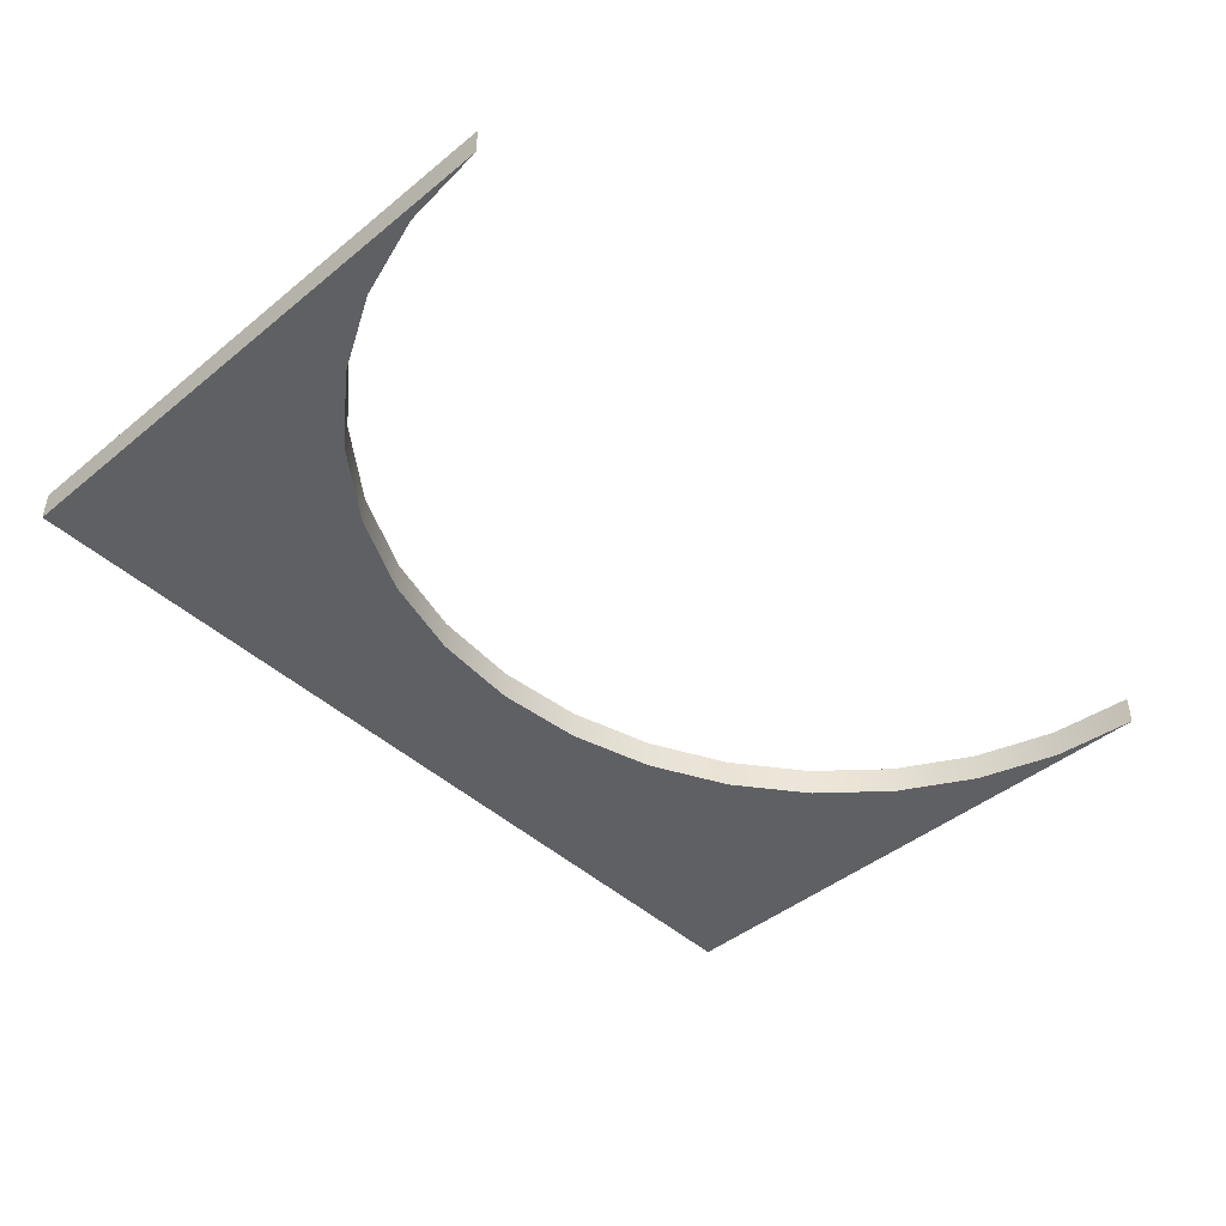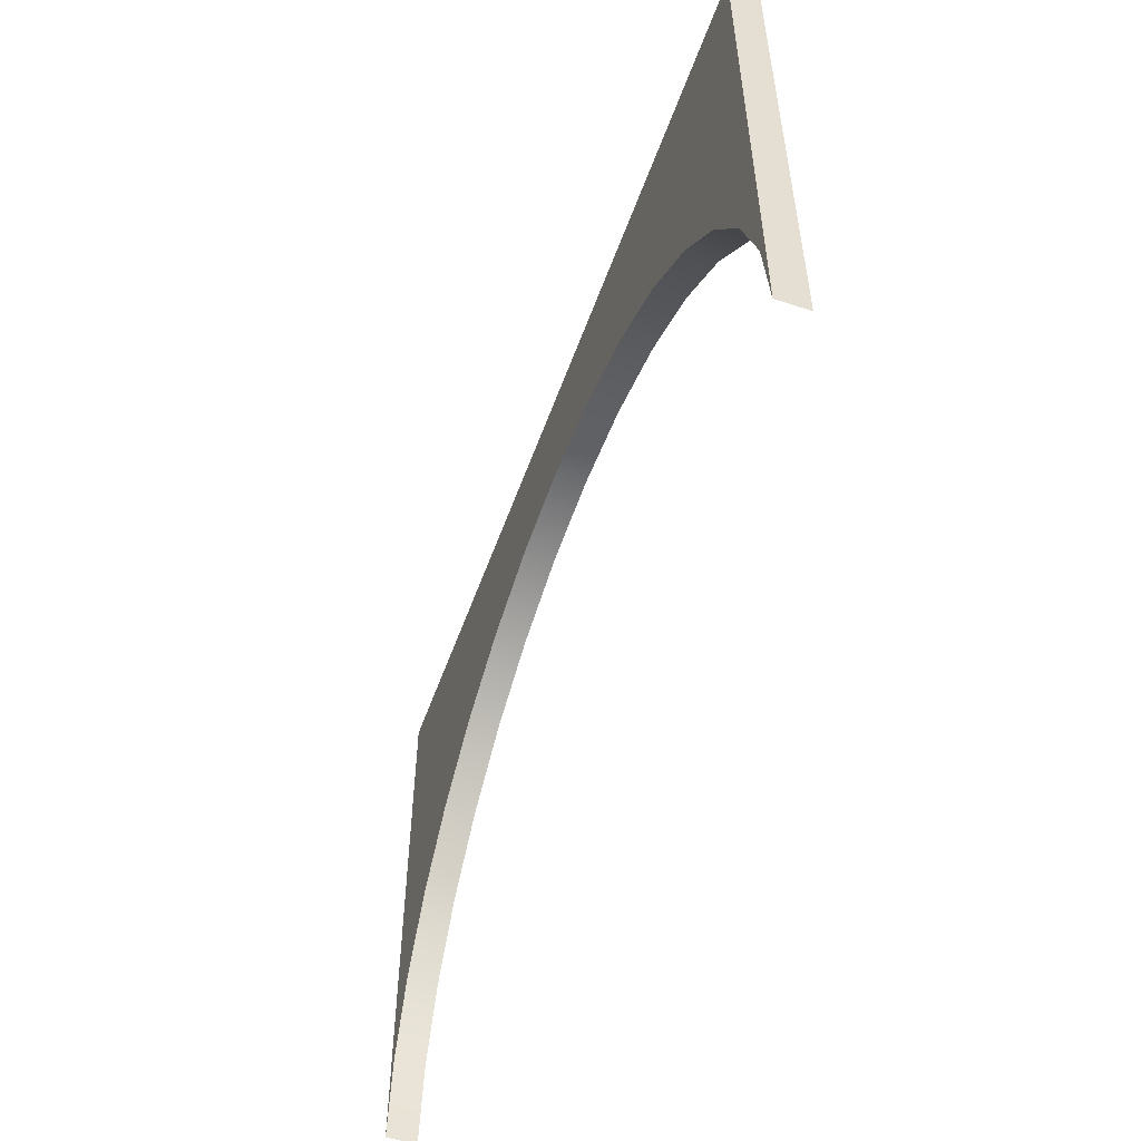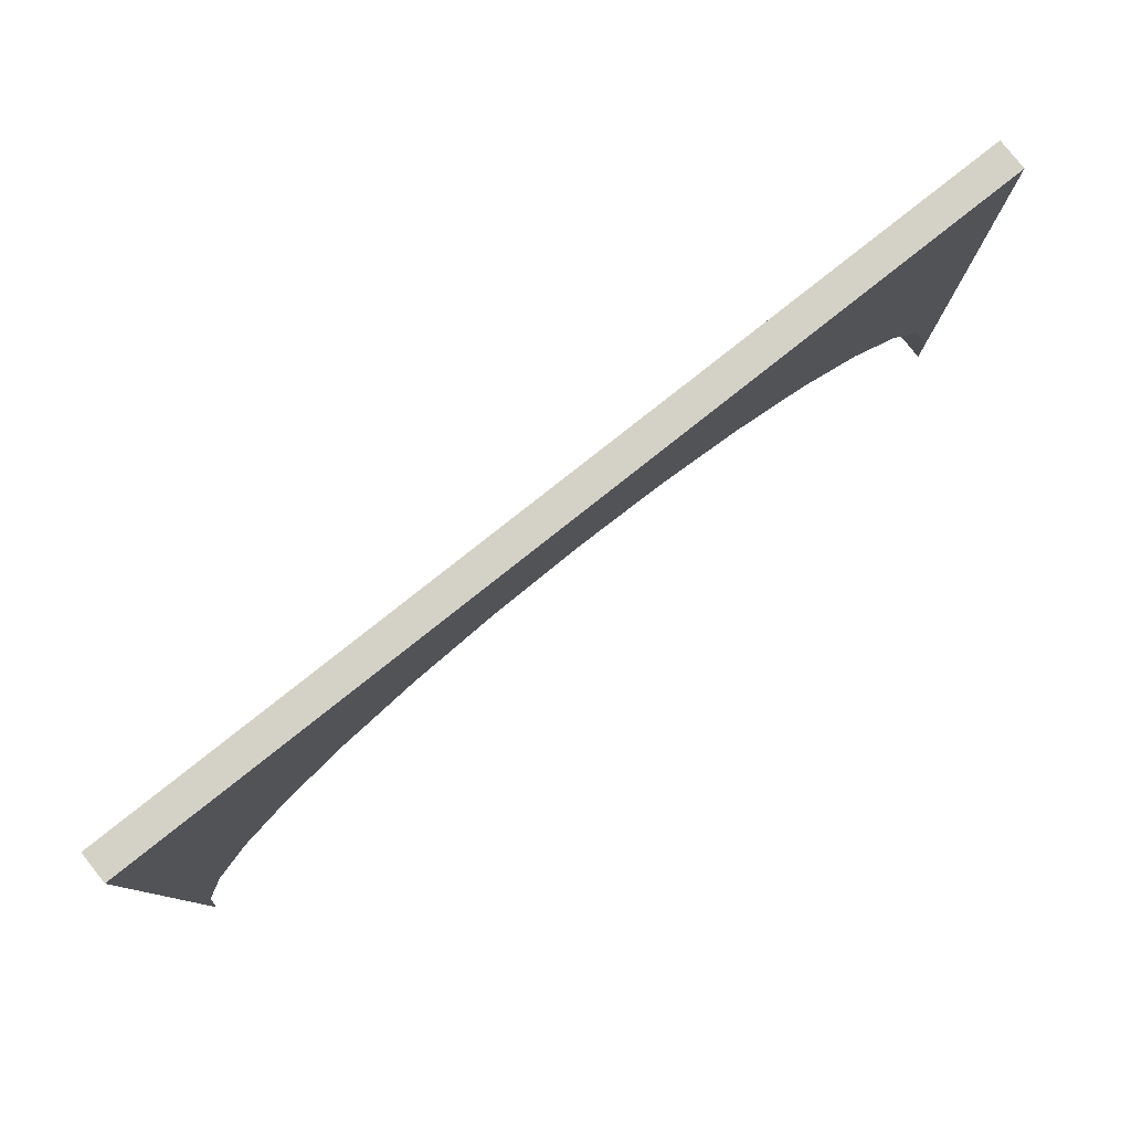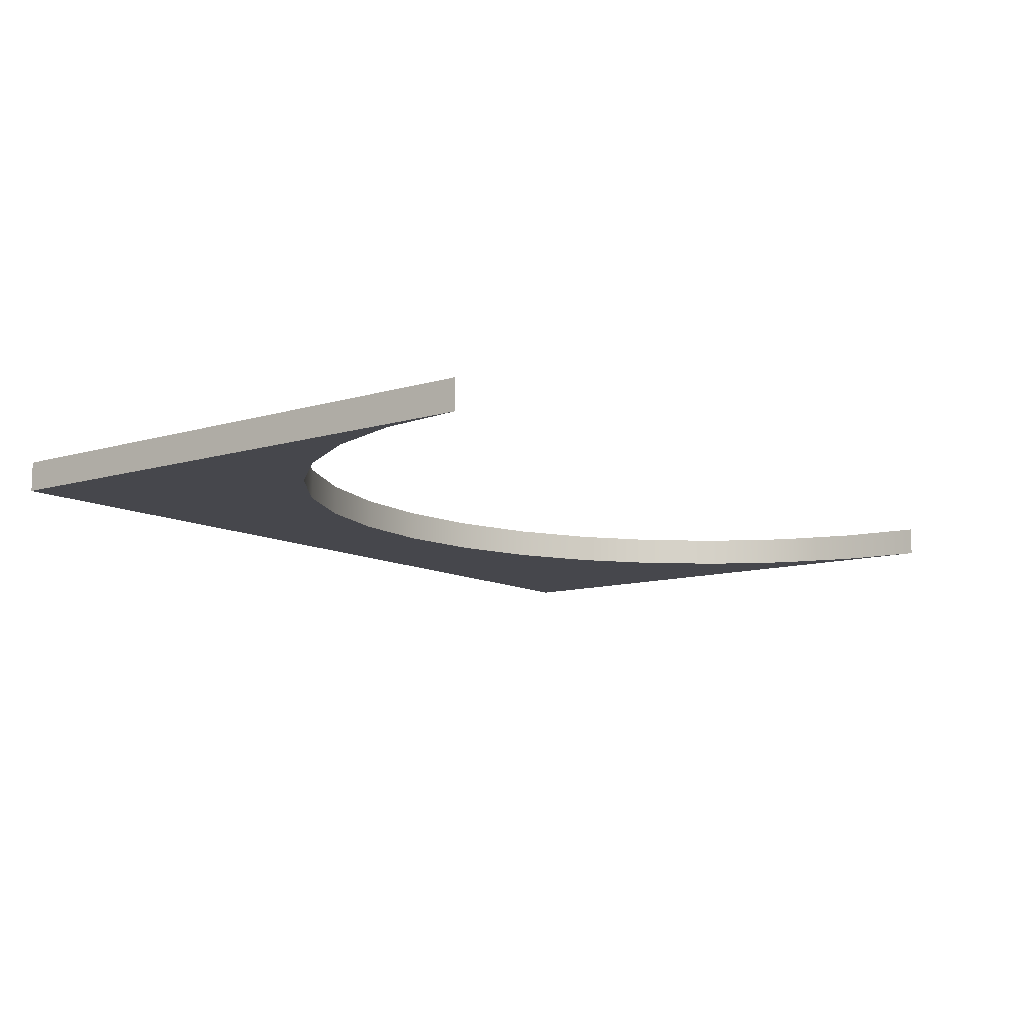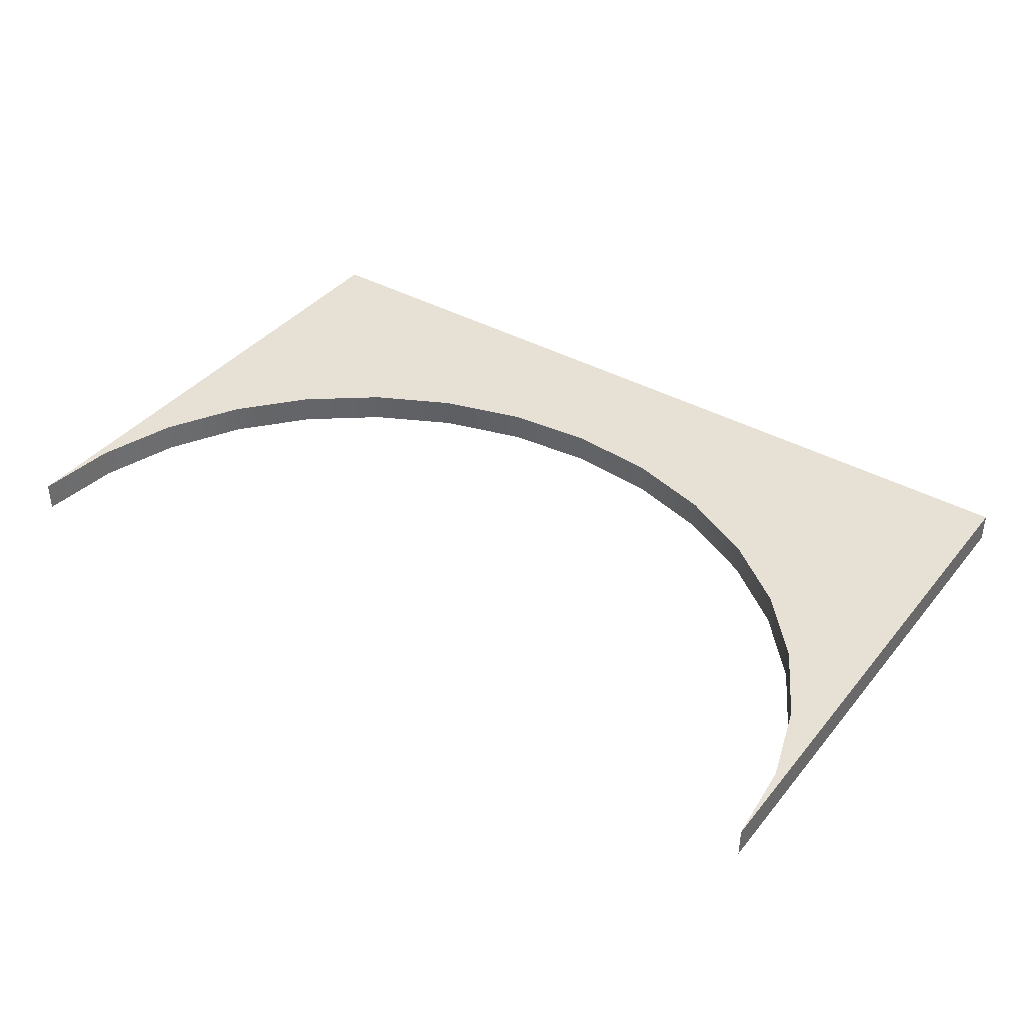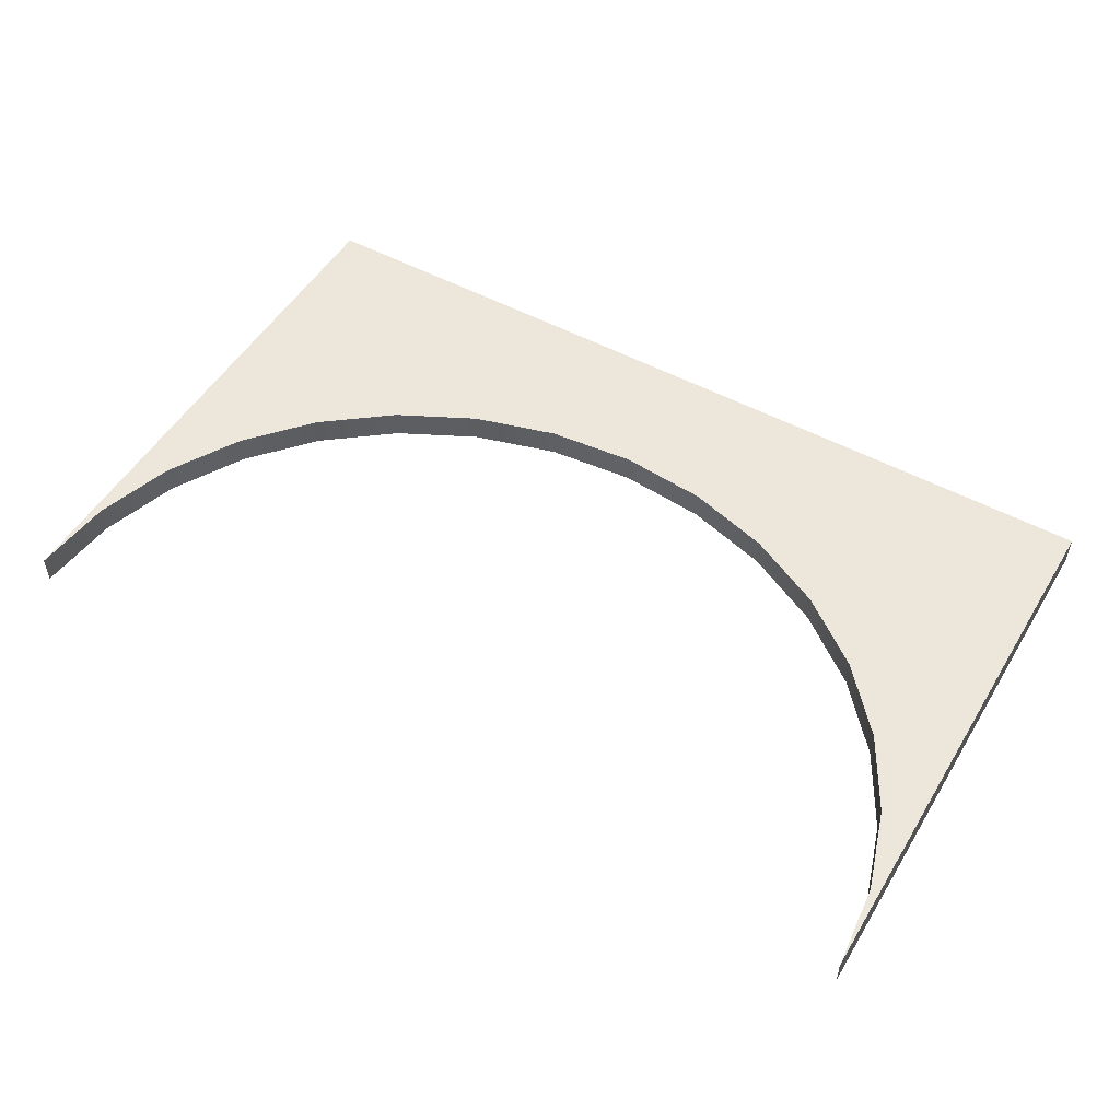
<metadata>
{"format":"obj","ext":"obj","renderer":"f3d","projection":"perspective","resolution":1024,"background":"white","views":[{"elev":-44.9,"azim":-46.7,"up":"+Z"},{"elev":-54.0,"azim":-109.5,"up":"+Y"},{"elev":79.8,"azim":-38.4,"up":"+Y"},{"elev":-10.9,"azim":-53.0,"up":"+Z"},{"elev":39.0,"azim":34.8,"up":"+Z"},{"elev":51.6,"azim":30.4,"up":"+Z"}]}
</metadata>
<code>
o Cube.5528_0089
v -0.177 0.657 0.453
v 0.186 0.657 0.453
v -0.177 0.432 0.465
v 0.004498 0.603 0.465
v -0.177 0.657 0.465
v -0.1735 0.4654 0.465
v -0.1632 0.4974 0.465
v -0.1464 0.527 0.465
v -0.1238 0.5529 0.465
v -0.09634 0.5742 0.465
v -0.06496 0.59 0.465
v -0.03091 0.5997 0.465
v 0.004498 0.603 0.453
v -0.177 0.432 0.453
v -0.03091 0.5997 0.453
v -0.06496 0.59 0.453
v -0.09634 0.5742 0.453
v -0.1238 0.5529 0.453
v -0.1464 0.527 0.453
v -0.1632 0.4974 0.453
v -0.1735 0.4654 0.453
v 0.186 0.432 0.465
v 0.186 0.657 0.465
v 0.03991 0.5997 0.465
v 0.07396 0.59 0.465
v 0.1053 0.5742 0.465
v 0.1328 0.5529 0.465
v 0.1554 0.527 0.465
v 0.1722 0.4974 0.465
v 0.1825 0.4654 0.465
v 0.186 0.432 0.453
v 0.1825 0.4654 0.453
v 0.1722 0.4974 0.453
v 0.1554 0.527 0.453
v 0.1328 0.5529 0.453
v 0.1053 0.5742 0.453
v 0.07396 0.59 0.453
v 0.03991 0.5997 0.453
f 1 5 23
f 23 22 31
f 4 5 12
f 6 3 14
f 7 6 21
f 8 7 20
f 9 8 19
f 10 9 18
f 11 10 17
f 12 11 16
f 4 12 15
f 24 4 13
f 25 24 38
f 26 25 37
f 27 26 36
f 28 27 35
f 29 28 34
f 30 29 33
f 22 30 32
f 14 3 5
f 13 2 38
f 1 23 2
f 23 31 2
f 23 30 22
f 23 29 30
f 6 5 3
f 7 5 6
f 23 28 29
f 23 27 28
f 8 5 7
f 9 5 8
f 23 26 27
f 23 25 26
f 10 5 9
f 11 5 10
f 23 24 25
f 23 4 24
f 12 5 11
f 23 5 4
f 6 14 21
f 7 21 20
f 8 20 19
f 9 19 18
f 10 18 17
f 11 17 16
f 12 16 15
f 4 15 13
f 24 13 38
f 25 38 37
f 26 37 36
f 27 36 35
f 28 35 34
f 29 34 33
f 30 33 32
f 22 32 31
f 14 5 1
f 1 21 14
f 1 20 21
f 32 2 31
f 33 2 32
f 1 19 20
f 1 18 19
f 34 2 33
f 35 2 34
f 1 17 18
f 1 16 17
f 36 2 35
f 37 2 36
f 1 15 16
f 1 13 15
f 38 2 37
f 1 2 13

</code>
